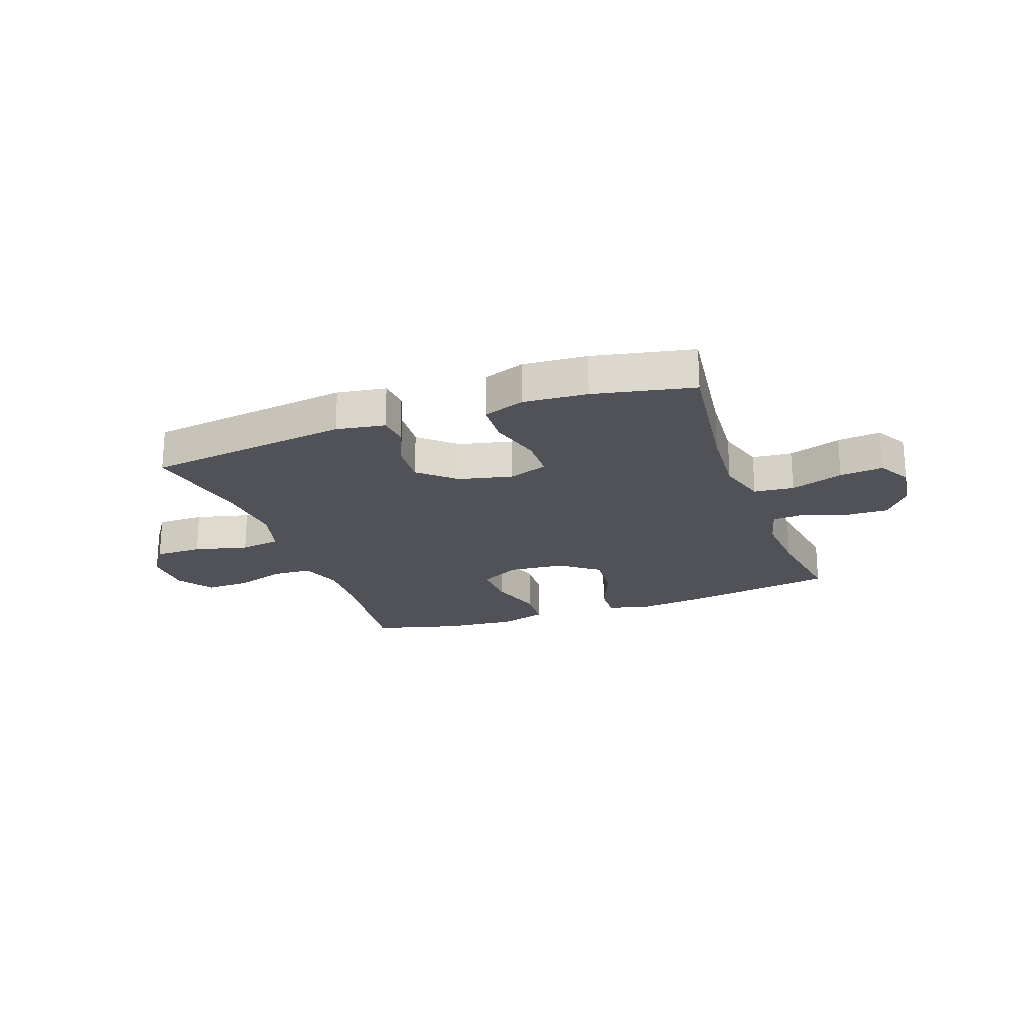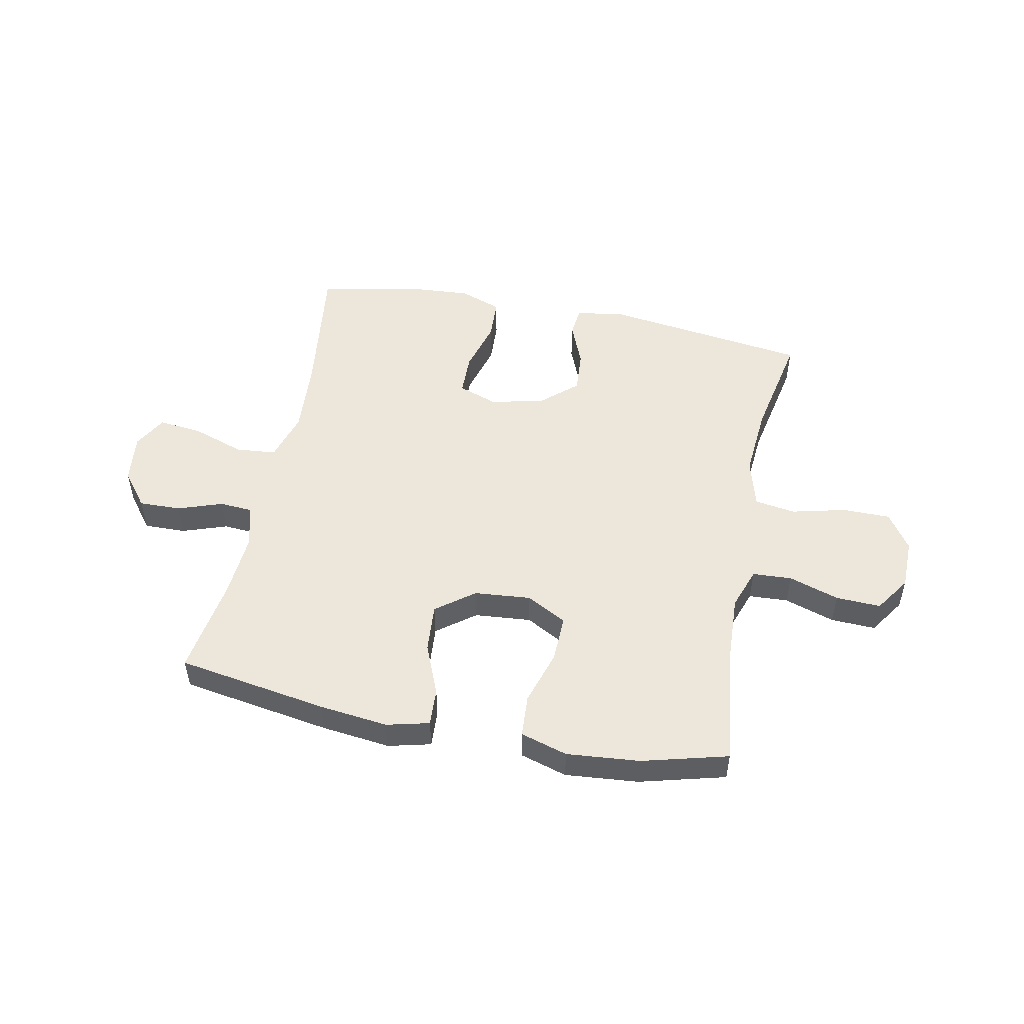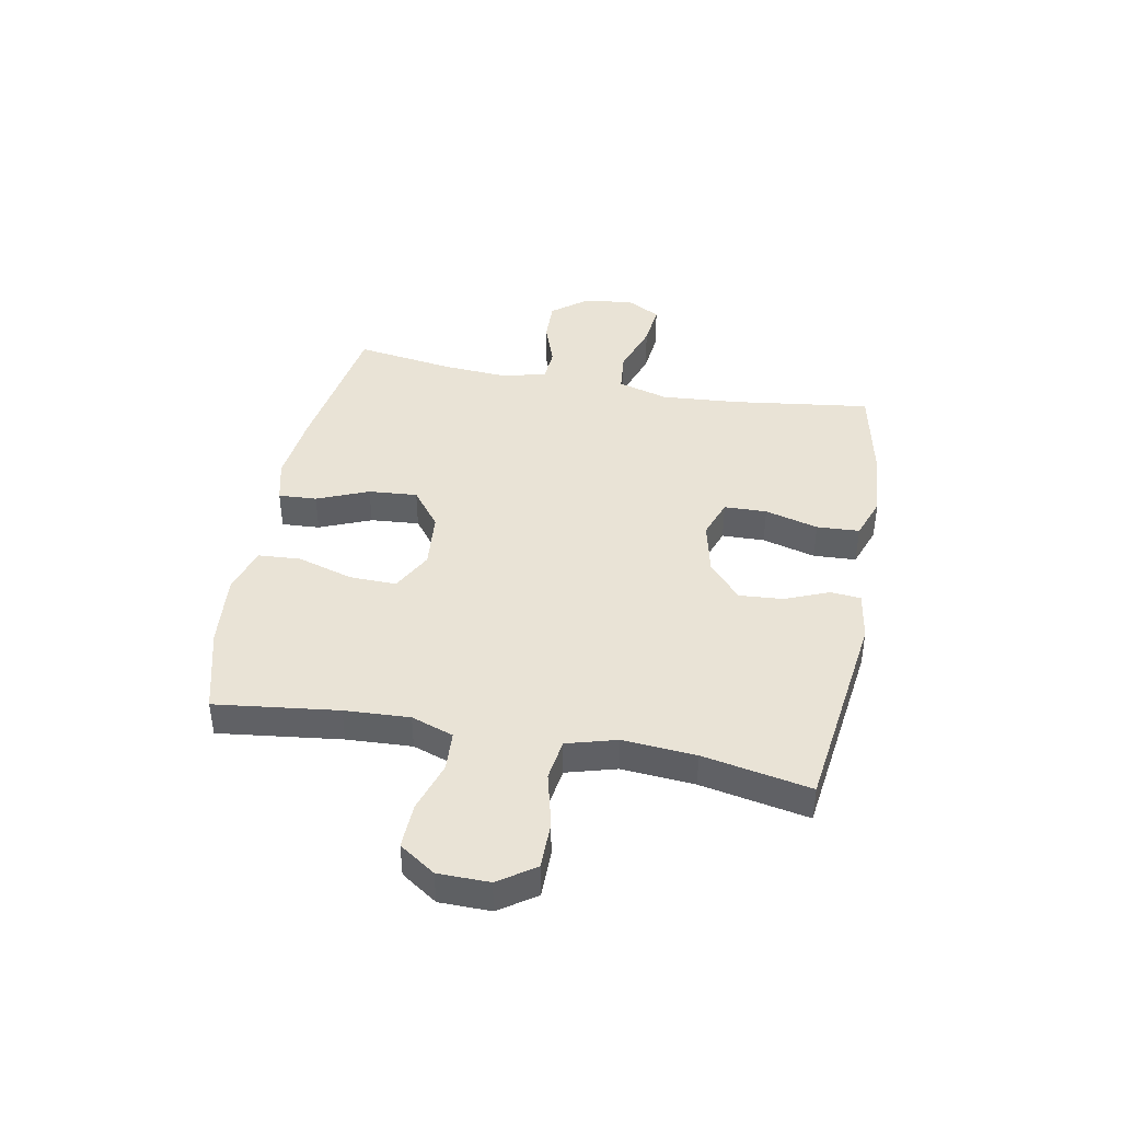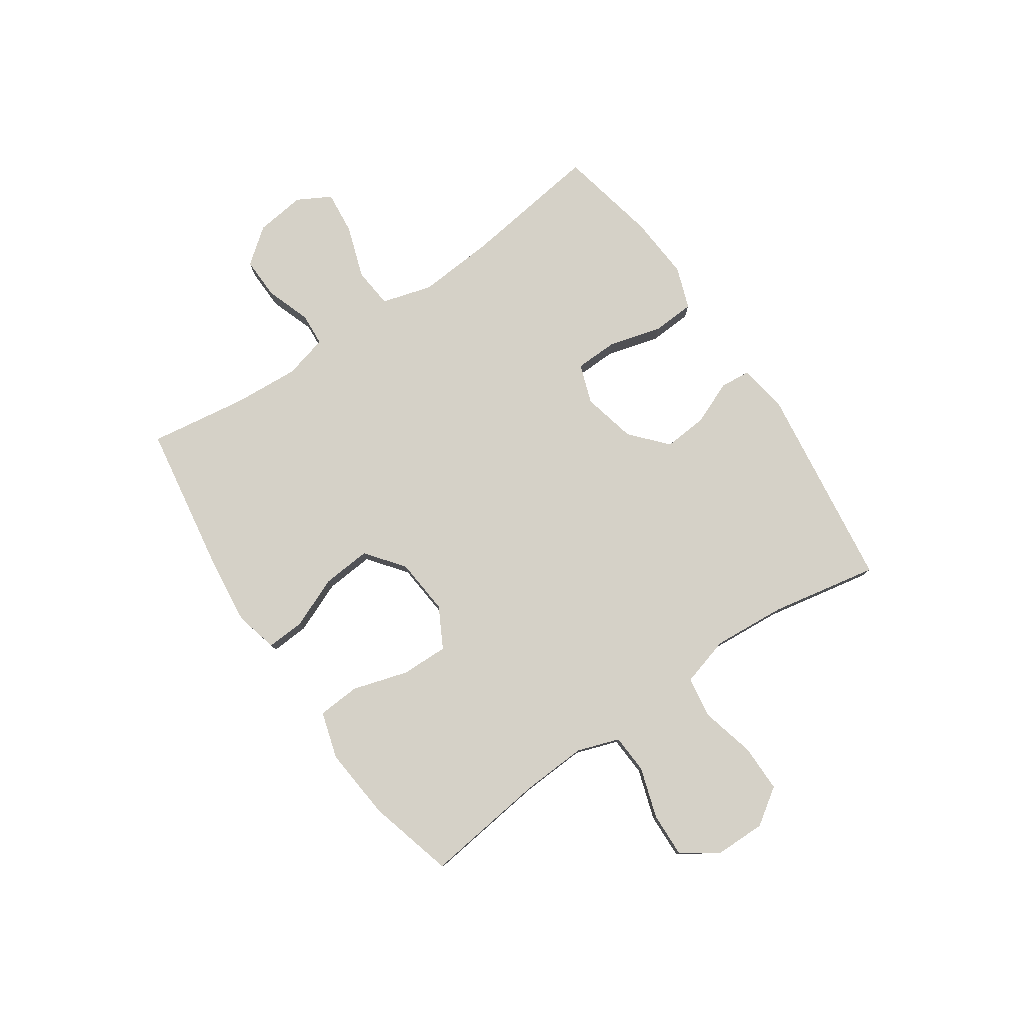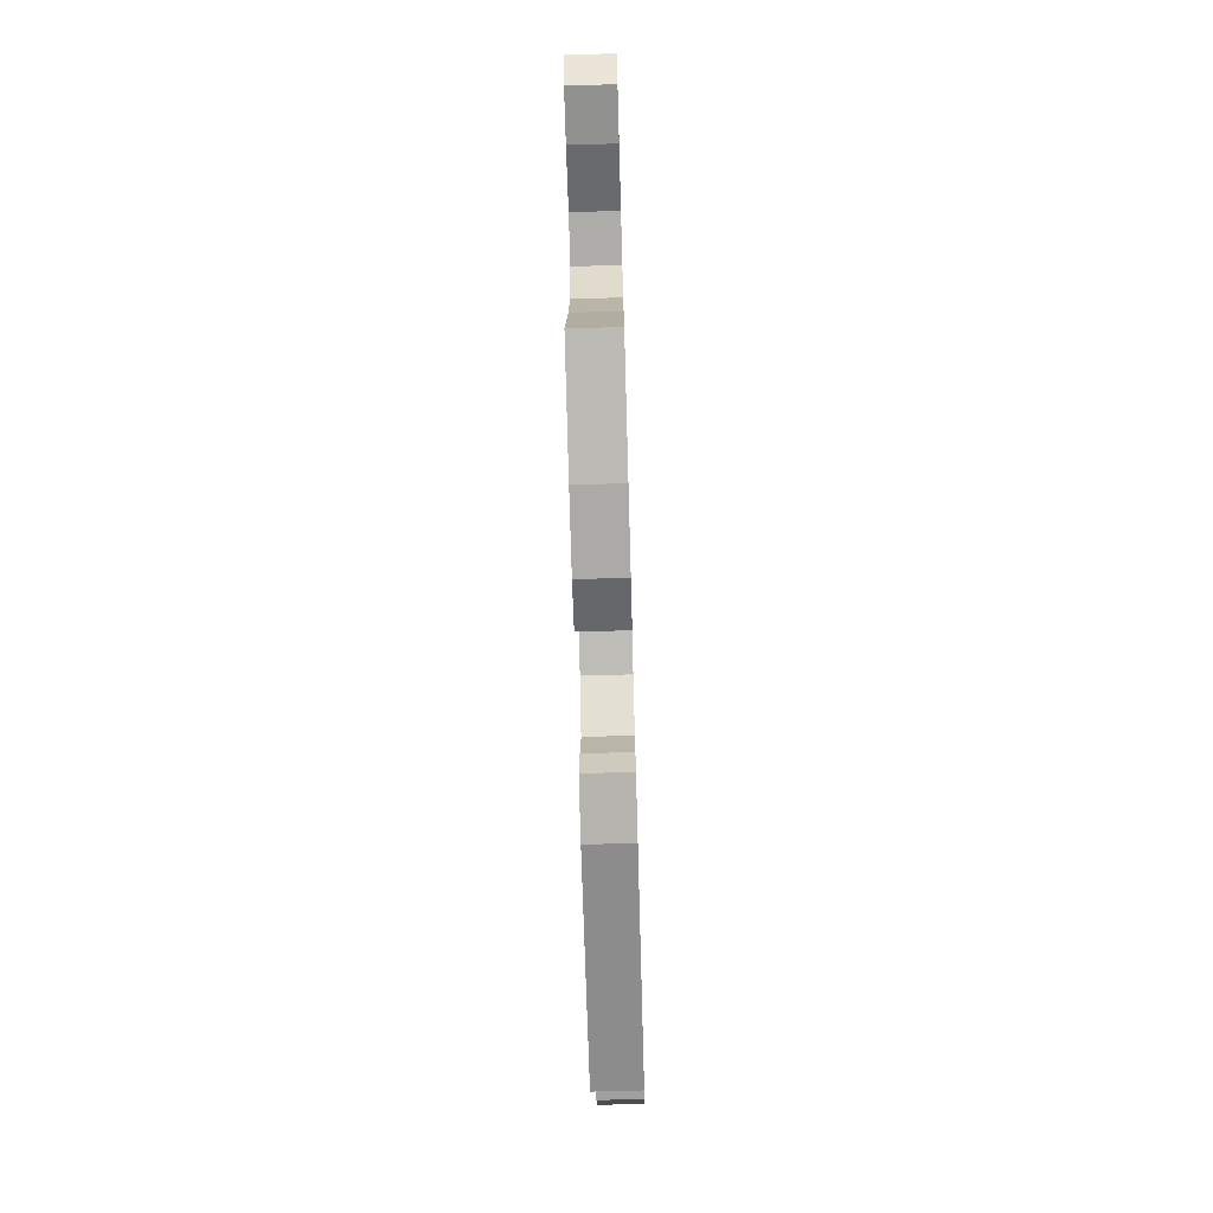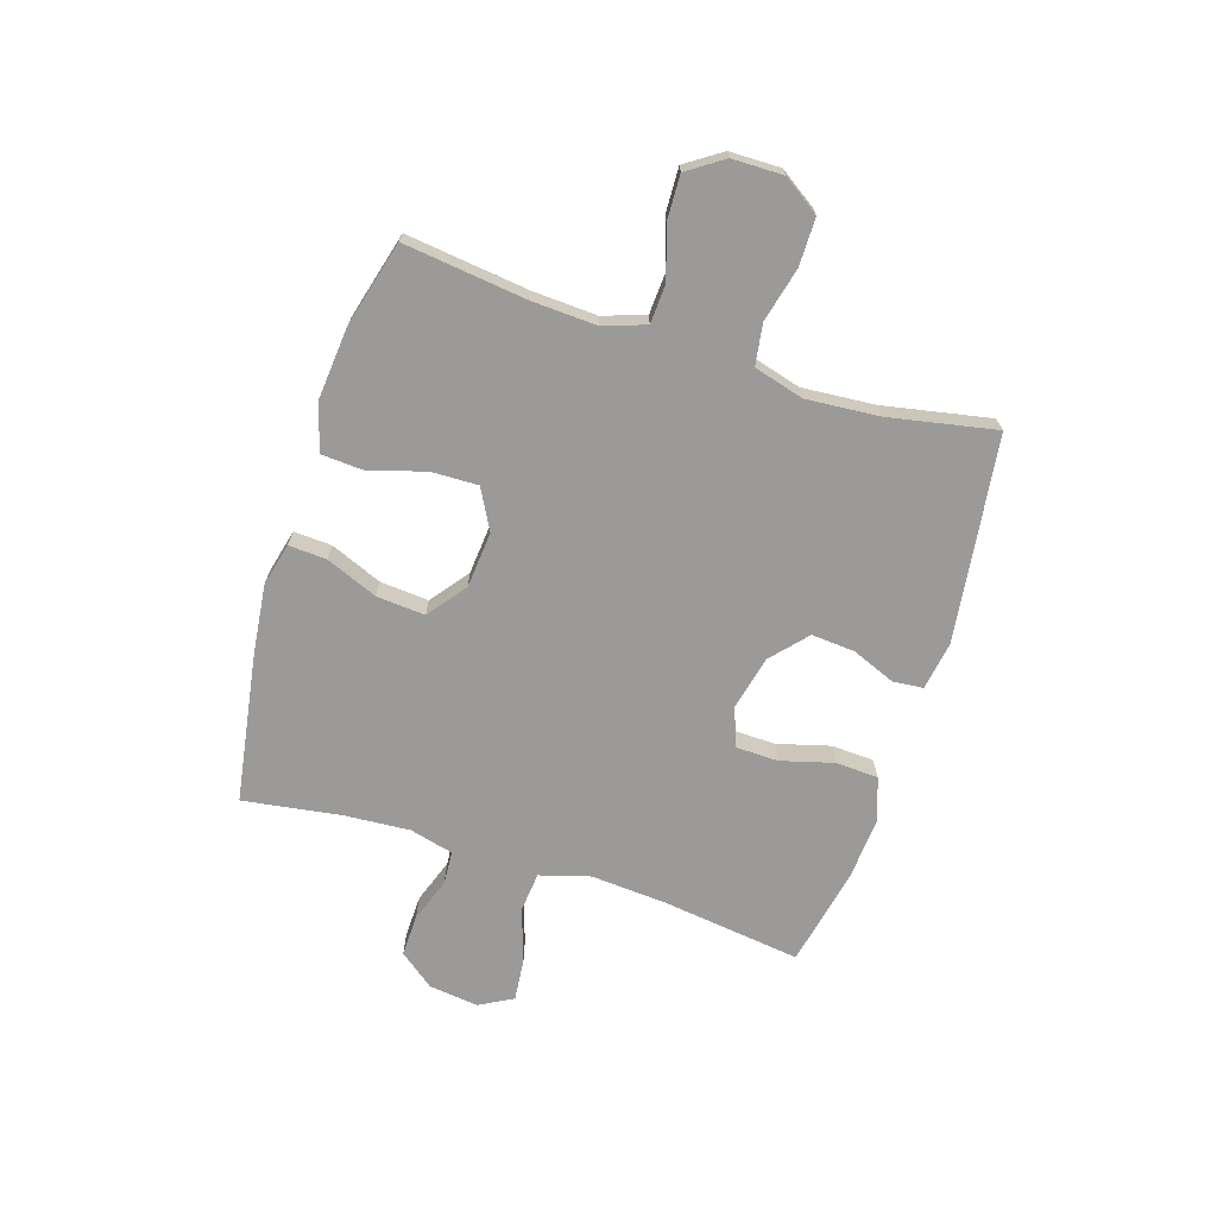
<metadata>
{"format":"obj","ext":"obj","renderer":"f3d","projection":"perspective","resolution":1024,"background":"white","views":[{"elev":-21.5,"azim":-160.2,"up":"+Y"},{"elev":50.6,"azim":11.5,"up":"+Y"},{"elev":42.2,"azim":100.7,"up":"+Y"},{"elev":79.1,"azim":55.6,"up":"+Y"},{"elev":-71.8,"azim":-88.4,"up":"+Z"},{"elev":-69.4,"azim":72.4,"up":"+Y"}]}
</metadata>
<code>
v -0.5 0.07 0.5
v -0.231 0.07 0.543
v -0.108 0.07 0.557
v -0.032 0.07 0.538
v -0.036 0.07 0.47
v -0.074 0.07 0.378
v -0.081 0.07 0.291
v -0.013 0.07 0.239
v 0.088 0.07 0.23
v 0.16 0.07 0.269
v 0.158 0.07 0.353
v 0.128 0.07 0.452
v 0.133 0.07 0.528
v 0.217 0.07 0.553
v 0.347 0.07 0.541
v 0.5 0.07 0.5
v 0.473 0.07 0.281
v 0.467 0.07 0.165
v 0.493 0.07 0.09
v 0.563 0.07 0.086
v 0.653 0.07 0.115
v 0.733 0.07 0.118
v 0.776 0.07 0.054
v 0.777 0.07 -0.037
v 0.733 0.07 -0.102
v 0.648 0.07 -0.102
v 0.551 0.07 -0.078
v 0.478 0.07 -0.089
v 0.453 0.07 -0.178
v 0.463 0.07 -0.308
v 0.5 0.07 -0.5
v 0.133 0.07 -0.549
v 0.045 0.07 -0.535
v 0.04 0.07 -0.481
v 0.072 0.07 -0.403
v 0.078 0.07 -0.325
v 0.014 0.07 -0.268
v -0.082 0.07 -0.246
v -0.152 0.07 -0.271
v -0.154 0.07 -0.347
v -0.128 0.07 -0.442
v -0.132 0.07 -0.518
v -0.207 0.07 -0.545
v -0.321 0.07 -0.537
v -0.5 0.07 -0.5
v -0.467 0.07 -0.25
v -0.457 0.07 -0.114
v -0.483 0.07 -0.024
v -0.555 0.07 -0.017
v -0.649 0.07 -0.049
v -0.727 0.07 -0.057
v -0.76 0.07 0.003
v -0.749 0.07 0.092
v -0.7 0.07 0.155
v -0.625 0.07 0.153
v -0.545 0.07 0.125
v -0.486 0.07 0.129
v -0.466 0.07 0.207
v -0.474 0.07 0.325
v -0.5 0 0.5
v -0.231 0 0.543
v -0.108 0 0.557
v -0.032 0 0.538
v -0.036 0 0.47
v -0.074 0 0.378
v -0.081 0 0.291
v -0.013 0 0.239
v 0.088 0 0.23
v 0.16 0 0.269
v 0.158 0 0.353
v 0.128 0 0.452
v 0.133 0 0.528
v 0.217 0 0.553
v 0.347 0 0.541
v 0.5 0 0.5
v 0.473 0 0.281
v 0.467 0 0.165
v 0.493 0 0.09
v 0.563 0 0.086
v 0.653 0 0.115
v 0.733 0 0.118
v 0.776 0 0.054
v 0.777 0 -0.037
v 0.733 0 -0.102
v 0.648 0 -0.102
v 0.551 0 -0.078
v 0.478 0 -0.089
v 0.453 0 -0.178
v 0.463 0 -0.308
v 0.5 0 -0.5
v 0.133 0 -0.549
v 0.045 0 -0.535
v 0.04 0 -0.481
v 0.072 0 -0.403
v 0.078 0 -0.325
v 0.014 0 -0.268
v -0.082 0 -0.246
v -0.152 0 -0.271
v -0.154 0 -0.347
v -0.128 0 -0.442
v -0.132 0 -0.518
v -0.207 0 -0.545
v -0.321 0 -0.537
v -0.5 0 -0.5
v -0.467 0 -0.25
v -0.457 0 -0.114
v -0.483 0 -0.024
v -0.555 0 -0.017
v -0.649 0 -0.049
v -0.727 0 -0.057
v -0.76 0 0.003
v -0.749 0 0.092
v -0.7 0 0.155
v -0.625 0 0.153
v -0.545 0 0.125
v -0.486 0 0.129
v -0.466 0 0.207
v -0.474 0 0.325
f 53 54 55 56
f 53 56 57
f 52 53 57
f 49 50 51 52
f 48 49 52 57
f 47 48 57 58
f 43 44 45 46
f 43 46 47
f 40 41 42 43
f 39 40 43 47
f 38 39 47 58
f 32 33 34 35
f 30 31 32 35
f 29 30 35 36
f 28 29 36 37
f 24 25 26 27
f 24 27 28
f 23 24 28
f 20 21 22 23
f 19 20 23 28
f 18 19 28 37
f 14 15 16 17
f 11 12 13 14
f 10 11 14 17
f 9 10 17 18
f 3 4 5 6
f 3 6 7
f 59 1 2 3
f 59 3 7
f 58 59 7 8
f 18 37 38 58
f 8 9 18 58
f 115 114 113 112
f 116 115 112
f 116 112 111
f 111 110 109 108
f 116 111 108 107
f 117 116 107 106
f 105 104 103 102
f 106 105 102
f 102 101 100 99
f 106 102 99 98
f 117 106 98 97
f 94 93 92 91
f 94 91 90 89
f 95 94 89 88
f 96 95 88 87
f 86 85 84 83
f 87 86 83
f 87 83 82
f 82 81 80 79
f 87 82 79 78
f 96 87 78 77
f 76 75 74 73
f 73 72 71 70
f 76 73 70 69
f 77 76 69 68
f 65 64 63 62
f 66 65 62
f 62 61 60 118
f 66 62 118
f 67 66 118 117
f 117 97 96 77
f 117 77 68 67
f 1 60 61 2
f 2 61 62 3
f 3 62 63 4
f 4 63 64 5
f 5 64 65 6
f 6 65 66 7
f 7 66 67 8
f 8 67 68 9
f 9 68 69 10
f 10 69 70 11
f 11 70 71 12
f 12 71 72 13
f 13 72 73 14
f 14 73 74 15
f 15 74 75 16
f 16 75 76 17
f 17 76 77 18
f 18 77 78 19
f 19 78 79 20
f 20 79 80 21
f 21 80 81 22
f 22 81 82 23
f 23 82 83 24
f 24 83 84 25
f 25 84 85 26
f 26 85 86 27
f 27 86 87 28
f 28 87 88 29
f 29 88 89 30
f 30 89 90 31
f 31 90 91 32
f 32 91 92 33
f 33 92 93 34
f 34 93 94 35
f 35 94 95 36
f 36 95 96 37
f 37 96 97 38
f 38 97 98 39
f 39 98 99 40
f 40 99 100 41
f 41 100 101 42
f 42 101 102 43
f 43 102 103 44
f 44 103 104 45
f 45 104 105 46
f 46 105 106 47
f 47 106 107 48
f 48 107 108 49
f 49 108 109 50
f 50 109 110 51
f 51 110 111 52
f 52 111 112 53
f 53 112 113 54
f 54 113 114 55
f 55 114 115 56
f 56 115 116 57
f 57 116 117 58
f 58 117 118 59
f 59 118 60 1

</code>
